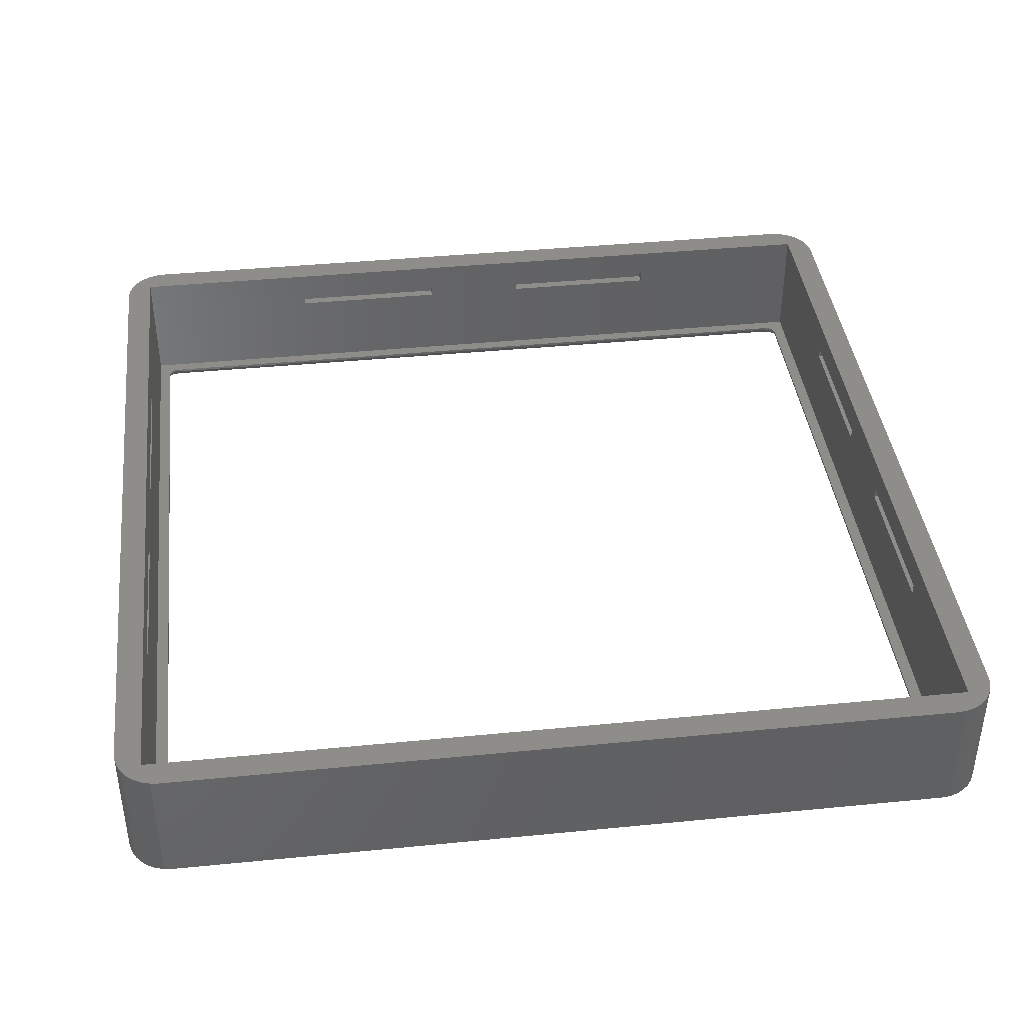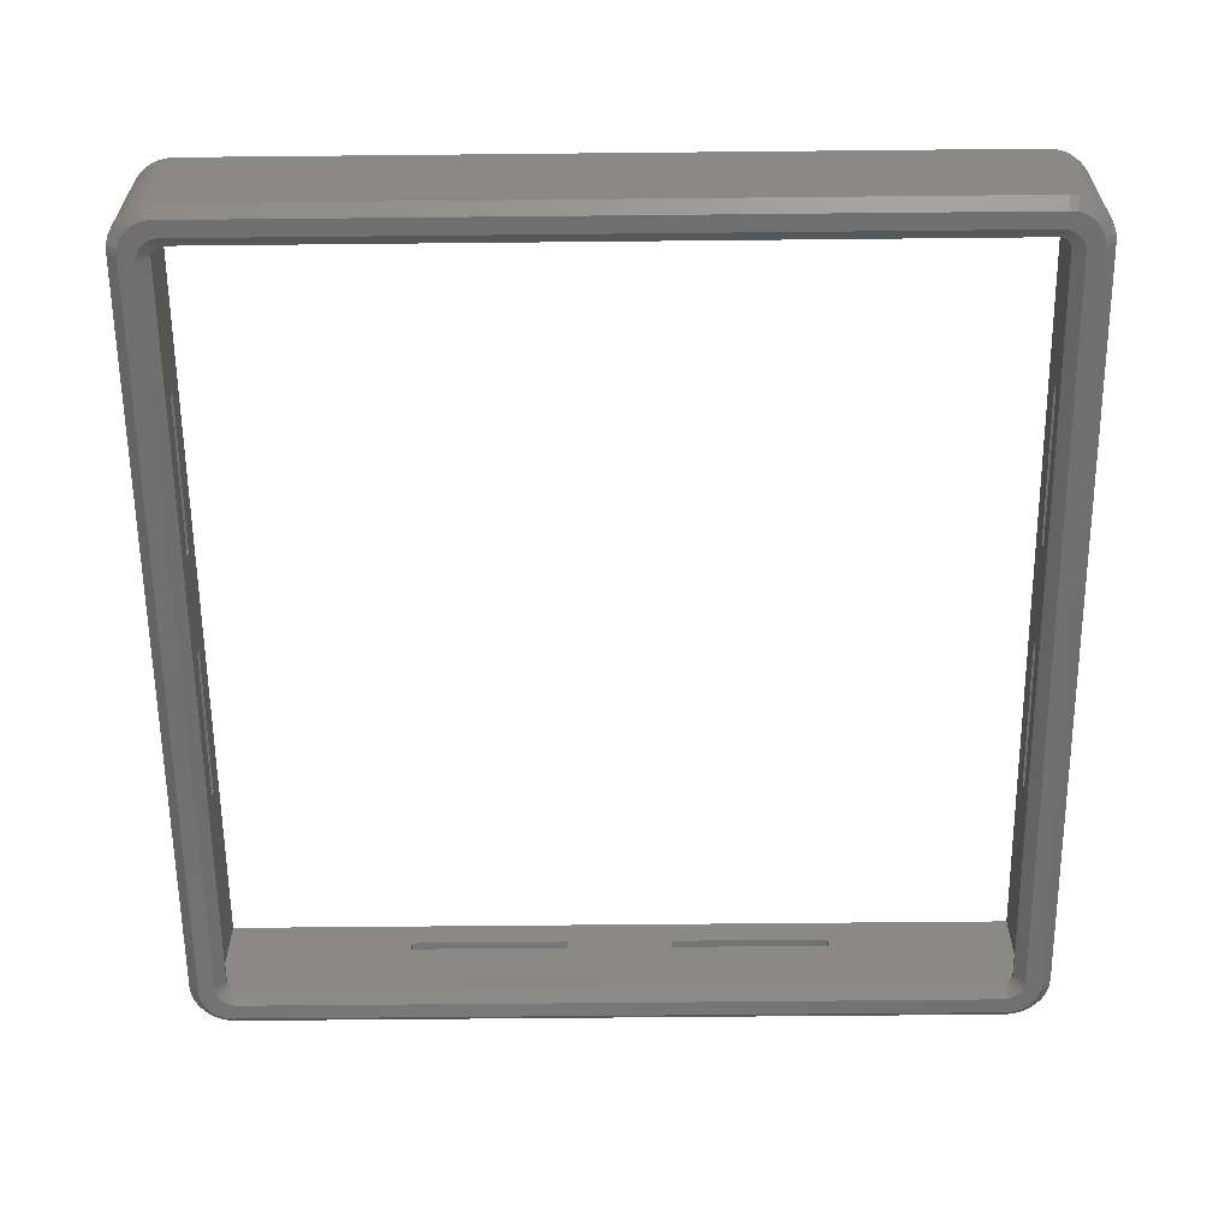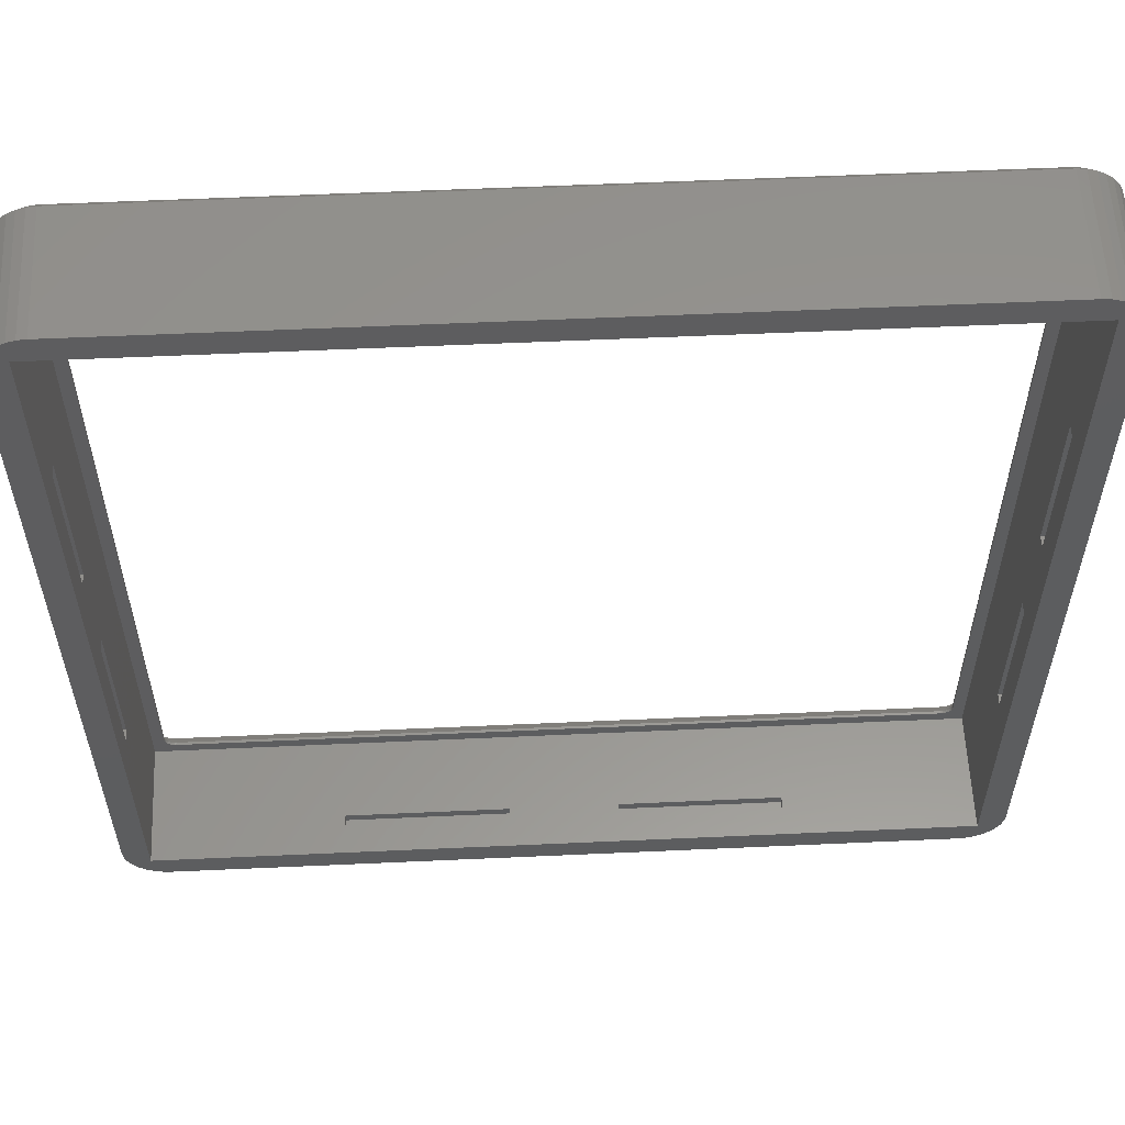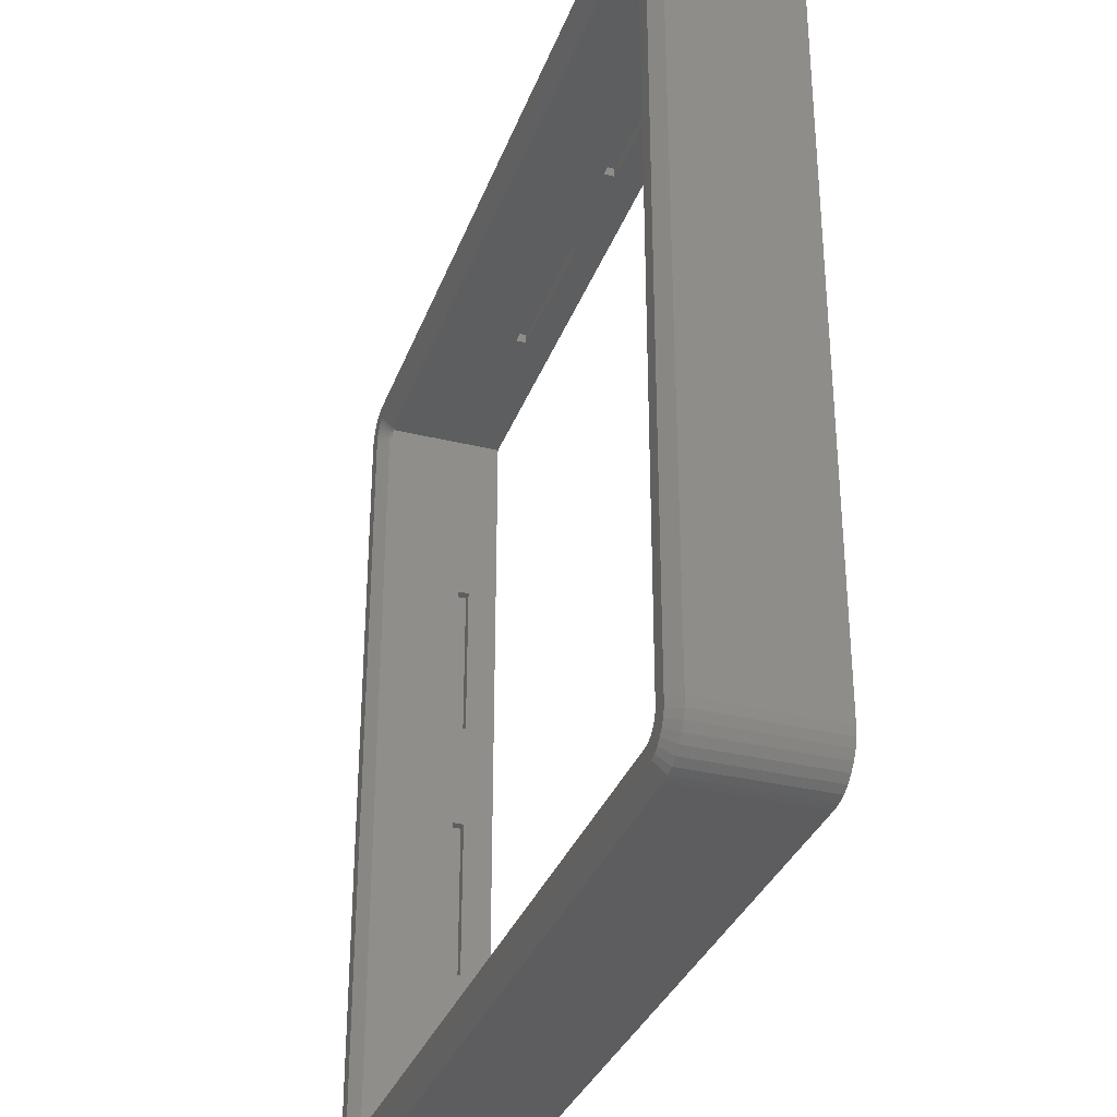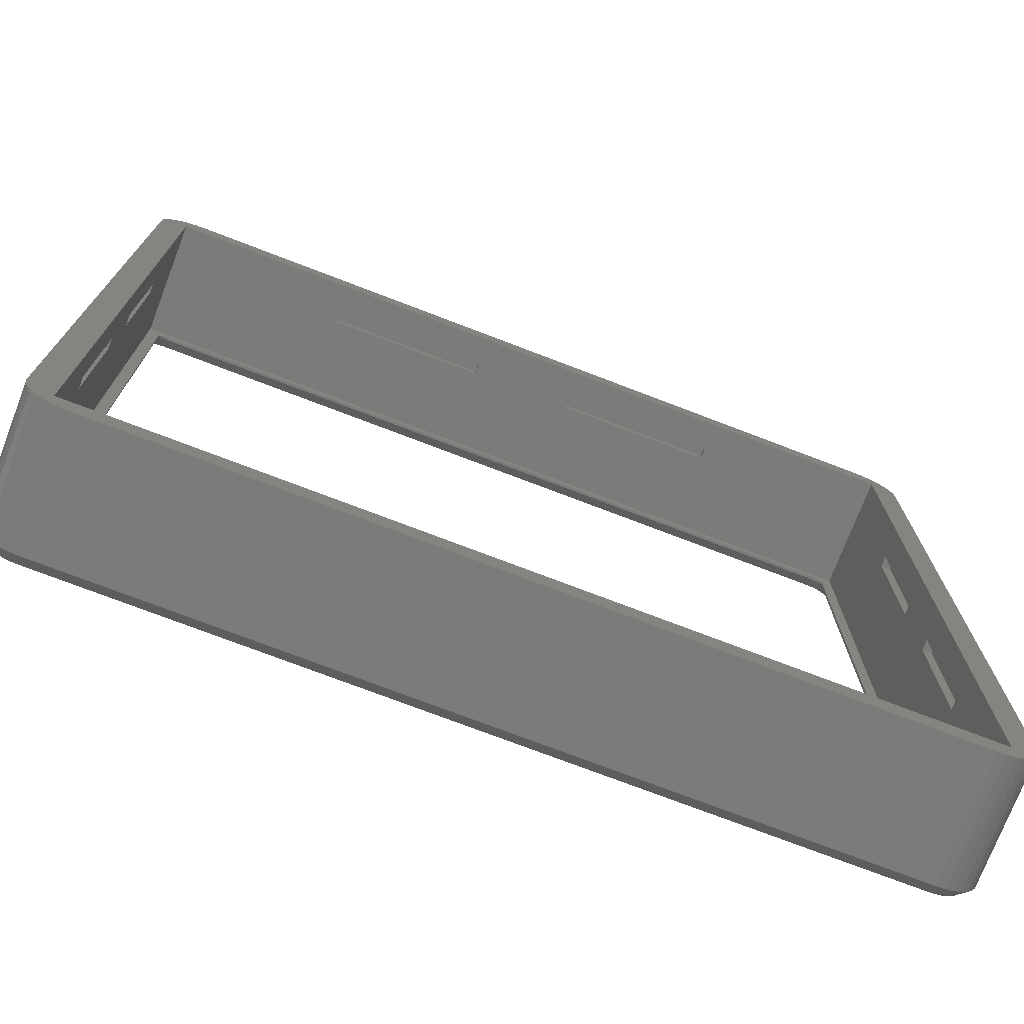
<metadata>
{"format":"stl","ext":"stl","renderer":"f3d","projection":"perspective","resolution":1024,"background":"white","views":[{"elev":40.4,"azim":173.1,"up":"+Z"},{"elev":-61.5,"azim":0.6,"up":"+Z"},{"elev":57.4,"azim":-2.7,"up":"+Y"},{"elev":-33.2,"azim":-108.6,"up":"+Y"},{"elev":-74.2,"azim":-21.0,"up":"+Y"}]}
</metadata>
<code>
# stl→obj: 288 verts, 576 faces
v 77 -40 17.5
v 75.2 -40 19.5
v 77 -40 19.5
v 75.2 -40 17.5
v -75.2 -40 17.5
v -77 -40 19.5
v -75.2 -40 19.5
v -77 -40 17.5
v 77 -10 19.5
v 75.2 -10 19.5
v -75.2 -10 19.5
v -77 -10 19.5
v 75.2 -10 17.5
v 77 -10 17.5
v -77 -10 17.5
v -75.2 -10 17.5
v 77 10 17.5
v 75.2 10 19.5
v 77 10 19.5
v 75.2 10 17.5
v -75.2 10 17.5
v -77 10 19.5
v -75.2 10 19.5
v -77 10 17.5
v 77 40 19.5
v 75.2 40 19.5
v -75.2 40 19.5
v -77 40 19.5
v 75.2 40 17.5
v 77 40 17.5
v -77 40 17.5
v -75.2 40 17.5
v 80 72 25
v 79.85 73.56 2
v 79.85 73.56 25
v 80 72 2
v 80 -72 25
v 80 -72 2
v -80 -72 2
v -80 72 25
v -80 72 2
v -80 -72 25
v 72 -80 2
v 73.56 -79.85 25
v 72 -80 25
v 73.56 -79.85 2
v 78.65 76.44 2
v 76.24 76.24 0
v 77.66 77.66 2
v 75.2 75.2 25
v 79.39 75.06 25
v 75.2 -75.2 25
v 78.65 76.44 25
v 79.85 -73.56 25
v 77.66 77.66 25
v 79.39 -75.06 25
v 76.44 78.65 25
v 78.65 -76.44 25
v 77.66 -77.66 25
v 75.06 79.39 25
v 73.56 79.85 25
v 72 80 25
v -72 80 25
v -75.2 75.2 25
v -73.56 79.85 25
v -75.06 79.39 25
v -77.66 77.66 25
v -76.44 78.65 25
v 76.44 -78.65 25
v 75.06 -79.39 25
v -72 -80 25
v -75.2 -75.2 25
v -73.56 -79.85 25
v -75.06 -79.39 25
v -76.44 -78.65 25
v -78.65 76.44 25
v -79.39 75.06 25
v -79.85 -73.56 25
v -79.85 73.56 25
v -77.66 -77.66 25
v -78.65 -76.44 25
v -79.39 -75.06 25
v 79.85 -73.56 2
v 78 72 0
v 78 -72 0
v 75.06 -79.39 2
v 76.44 -78.65 2
v -72 -78 0
v -73.56 -79.85 2
v -73.17 -77.88 0
v 77.66 -77.66 2
v -78 -72 0
v -78 72 0
v -76.24 76.24 0
v -76.44 78.65 2
v -75.33 76.99 0
v -72 78 0
v -73.56 79.85 2
v -72 80 2
v 78.65 -76.44 2
v 76.99 -75.33 0
v 79.39 -75.06 2
v -79.85 -73.56 2
v -76.44 -78.65 2
v -77.66 -77.66 2
v -76.24 -76.24 0
v 72 80 2
v -79.85 73.56 2
v 73.56 79.85 2
v 77.54 -74.3 0
v 77.88 -73.17 0
v 77.88 73.17 0
v -79.39 -75.06 2
v 72 -78 0
v -78.65 -76.44 2
v -75.06 -79.39 2
v 75.33 -76.99 0
v 76.24 -76.24 0
v 79.39 75.06 2
v 76.99 75.33 0
v -75.06 79.39 2
v -77.54 74.3 0
v -79.39 75.06 2
v -76.99 75.33 0
v 75.06 79.39 2
v 72 78 0
v -72 -80 2
v -76.99 -75.33 0
v -77.54 -74.3 0
v 74.92 -71.78 0
v 75 -71 0
v 74.7 -72.53 0
v 75 71 0
v 74.33 -73.22 0
v 74.92 71.78 0
v 73.83 -73.83 0
v 74.7 72.53 0
v 77.54 74.3 0
v 73.22 -74.33 0
v 74.3 -77.54 0
v 72.53 -74.7 0
v 73.17 -77.88 0
v 71.78 -74.92 0
v 71 -75 0
v -71 -75 0
v -71.78 -74.92 0
v -72.53 -74.7 0
v -74.3 -77.54 0
v -73.22 -74.33 0
v -75.33 -76.99 0
v -73.83 -73.83 0
v -74.33 -73.22 0
v -74.7 -72.53 0
v 74.33 73.22 0
v 73.83 73.83 0
v 75.33 76.99 0
v 73.22 74.33 0
v 74.3 77.54 0
v 72.53 74.7 0
v 73.17 77.88 0
v 71.78 74.92 0
v 71 75 0
v -71 75 0
v -71.78 74.92 0
v -73.17 77.88 0
v -72.53 74.7 0
v -74.3 77.54 0
v -73.22 74.33 0
v -73.83 73.83 0
v -74.33 73.22 0
v -74.7 72.53 0
v -77.88 73.17 0
v -74.92 71.78 0
v -75 71 0
v -75 -71 0
v -77.88 -73.17 0
v -74.92 -71.78 0
v -77.66 77.66 2
v -78.65 76.44 2
v 76.44 78.65 2
v 73 71 2
v 71 73 2
v -73 71 2
v 73 -71 2
v 72.41 -72.41 2
v 72.11 -72.66 2
v -72.41 -72.41 2
v -72.11 -72.66 2
v -71 73 2
v -71 -73 2
v 71 -73 2
v -73 -71 2
v -72.96 71.39 2
v 72.66 72.11 2
v 72.66 -72.11 2
v 72.41 72.41 2
v 72.11 72.66 2
v 71.77 72.85 2
v -71.77 -72.85 2
v -71.39 -72.96 2
v -72.96 -71.39 2
v -72.85 -71.77 2
v -72.66 -72.11 2
v -72.85 71.77 2
v -72.11 72.66 2
v 72.96 71.39 2
v 71.77 -72.85 2
v 71.39 -72.96 2
v 72.96 -71.39 2
v 72.85 -71.77 2
v 71.39 72.96 2
v -71.39 72.96 2
v -72.66 72.11 2
v -72.41 72.41 2
v -71.77 72.85 2
v 72.85 71.77 2
v 71.77 72.85 2.5
v 71.39 72.96 2.5
v 71 73 2.5
v -71 73 2.5
v -72.96 -71.39 2.5
v -73 -71 2.5
v 73 71 2.5
v 73 -71 2.5
v 72.96 -71.39 2.5
v 72.85 -71.77 2.5
v 72.66 -72.11 2.5
v 72.96 71.39 2.5
v -73 71 2.5
v -72.96 71.39 2.5
v -71 -73 2.5
v 71 -73 2.5
v -71.39 -72.96 2.5
v 72.41 -72.41 2.5
v 72.66 72.11 2.5
v 72.85 71.77 2.5
v -72.85 -71.77 2.5
v -71.77 72.85 2.5
v -72.11 72.66 2.5
v -72.85 71.77 2.5
v -72.66 72.11 2.5
v 71.77 -72.85 2.5
v 72.11 -72.66 2.5
v -72.11 -72.66 2.5
v -71.77 -72.85 2.5
v 72.41 72.41 2.5
v 72.11 72.66 2.5
v -72.41 72.41 2.5
v -71.39 72.96 2.5
v -72.66 -72.11 2.5
v -72.41 -72.41 2.5
v 71.39 -72.96 2.5
v -75.2 75.2 2.5
v -75.2 -75.2 2.5
v 75.2 75.2 2.5
v 75.2 -75.2 2.5
v 10 -75.2 17.5
v -10 -75.2 19.5
v 10 -75.2 19.5
v -10 -75.2 17.5
v 40 -75.2 19.5
v 40 -75.2 17.5
v -40 -75.2 19.5
v -40 -75.2 17.5
v -10 75.2 17.5
v 10 75.2 19.5
v -10 75.2 19.5
v 10 75.2 17.5
v -40 75.2 19.5
v -40 75.2 17.5
v 40 75.2 19.5
v 40 75.2 17.5
v -40 -77 19.5
v -40 -77 17.5
v -40 77 17.5
v -40 77 19.5
v -10 -77 19.5
v -10 77 19.5
v -10 -77 17.5
v -10 77 17.5
v 10 -77 19.5
v 10 -77 17.5
v 10 77 17.5
v 10 77 19.5
v 40 -77 19.5
v 40 77 19.5
v 40 -77 17.5
v 40 77 17.5
f 1 2 3
f 2 1 4
f 5 6 7
f 6 5 8
f 2 9 3
f 9 2 10
f 6 11 7
f 11 6 12
f 13 9 10
f 9 13 14
f 15 11 12
f 11 15 16
f 13 1 14
f 1 13 4
f 15 5 16
f 5 15 8
f 1 9 14
f 9 1 3
f 6 15 12
f 15 6 8
f 17 18 19
f 18 17 20
f 21 22 23
f 22 21 24
f 18 25 19
f 25 18 26
f 22 27 23
f 27 22 28
f 29 25 26
f 25 29 30
f 31 27 28
f 27 31 32
f 22 31 28
f 31 22 24
f 29 17 30
f 17 29 20
f 31 21 32
f 21 31 24
f 17 25 30
f 25 17 19
f 33 34 35
f 34 33 36
f 37 36 33
f 36 37 38
f 39 40 41
f 40 39 42
f 43 44 45
f 44 43 46
f 47 48 49
f 50 33 35
f 33 50 37
f 50 35 51
f 52 37 50
f 50 51 53
f 37 52 54
f 50 53 55
f 54 52 56
f 50 55 57
f 56 52 58
f 58 52 59
f 60 50 57
f 61 50 60
f 62 50 61
f 63 50 62
f 64 63 65
f 64 65 66
f 63 64 50
f 67 64 68
f 68 64 66
f 59 52 69
f 52 70 69
f 52 44 70
f 52 45 44
f 52 71 45
f 72 71 52
f 71 72 73
f 73 72 74
f 72 75 74
f 64 40 72
f 76 64 67
f 42 72 40
f 77 64 76
f 78 72 42
f 79 64 77
f 72 80 75
f 64 79 40
f 72 81 80
f 72 82 81
f 72 78 82
f 54 38 37
f 38 54 83
f 38 84 36
f 84 38 85
f 86 69 70
f 69 86 87
f 88 89 90
f 87 59 69
f 59 87 91
f 92 41 93
f 41 92 39
f 94 95 96
f 97 98 99
f 100 101 102
f 103 42 39
f 42 103 78
f 103 39 92
f 104 105 106
f 107 63 62
f 63 107 99
f 41 79 108
f 79 41 40
f 109 62 61
f 62 109 107
f 53 49 55
f 49 53 47
f 102 110 111
f 83 85 38
f 84 112 34
f 36 84 34
f 113 78 103
f 78 113 82
f 46 43 114
f 105 81 115
f 81 105 80
f 89 116 90
f 116 73 74
f 73 116 89
f 87 117 118
f 119 120 47
f 121 68 66
f 68 121 95
f 122 123 124
f 125 61 60
f 61 125 109
f 126 99 107
f 99 126 97
f 56 83 54
f 83 56 102
f 83 111 85
f 102 111 83
f 102 101 110
f 100 118 101
f 120 48 47
f 34 112 119
f 87 118 91
f 88 43 127
f 43 88 114
f 127 45 71
f 45 127 43
f 128 113 129
f 105 115 106
f 130 85 111
f 85 131 84
f 132 111 110
f 133 84 131
f 134 110 101
f 135 84 133
f 136 101 118
f 84 135 112
f 136 118 117
f 137 112 135
f 112 137 138
f 85 130 131
f 111 132 130
f 110 134 132
f 139 117 140
f 101 136 134
f 117 139 136
f 141 140 142
f 140 141 139
f 143 142 114
f 142 143 141
f 114 144 143
f 114 145 144
f 88 145 114
f 88 146 145
f 90 146 88
f 146 90 147
f 148 147 90
f 147 148 149
f 150 149 148
f 149 150 151
f 106 151 150
f 128 151 106
f 152 129 153
f 129 152 128
f 151 128 152
f 154 138 137
f 138 154 120
f 155 120 154
f 120 155 48
f 48 155 156
f 157 156 155
f 156 157 158
f 159 158 157
f 158 159 160
f 161 160 159
f 160 161 126
f 162 126 161
f 163 126 162
f 163 97 126
f 164 97 163
f 165 164 166
f 164 165 97
f 167 166 168
f 96 168 169
f 166 167 165
f 124 169 170
f 122 170 171
f 172 171 173
f 168 96 167
f 93 173 174
f 175 92 174
f 176 153 129
f 93 174 92
f 153 176 177
f 173 93 172
f 92 177 176
f 169 94 96
f 177 92 175
f 169 124 94
f 170 122 124
f 171 172 122
f 129 113 176
f 105 75 80
f 75 105 104
f 108 77 123
f 77 108 79
f 98 66 65
f 66 98 121
f 96 95 121
f 99 65 63
f 65 99 98
f 167 121 165
f 94 178 95
f 95 67 68
f 67 95 178
f 93 108 172
f 123 76 179
f 76 123 77
f 172 108 123
f 93 41 108
f 112 138 119
f 138 120 119
f 51 47 53
f 47 51 119
f 35 119 51
f 119 35 34
f 115 82 113
f 82 115 81
f 46 114 142
f 87 86 117
f 58 102 56
f 102 58 100
f 59 100 58
f 100 59 91
f 127 89 88
f 89 71 73
f 71 89 127
f 106 115 128
f 115 113 128
f 113 103 176
f 176 103 92
f 156 158 125
f 160 126 109
f 180 60 57
f 60 180 125
f 125 160 109
f 109 126 107
f 179 67 178
f 67 179 76
f 94 179 178
f 165 121 98
f 165 98 97
f 167 96 121
f 172 123 122
f 86 140 117
f 46 70 44
f 70 46 86
f 91 118 100
f 49 57 55
f 57 49 180
f 49 48 180
f 158 160 125
f 124 123 179
f 124 179 94
f 104 74 75
f 74 104 116
f 116 150 148
f 156 125 180
f 48 156 180
f 86 142 140
f 46 142 86
f 90 116 148
f 116 104 150
f 150 104 106
f 135 133 181
f 162 161 182
f 173 183 174
f 131 130 184
f 139 185 136
f 185 139 186
f 131 181 133
f 181 131 184
f 149 187 188
f 187 149 151
f 163 189 164
f 144 190 191
f 190 144 145
f 190 145 146
f 192 174 183
f 174 192 175
f 193 183 173
f 154 137 194
f 136 195 134
f 195 136 185
f 132 134 195
f 194 155 154
f 155 194 196
f 159 197 198
f 163 182 189
f 182 163 162
f 188 147 149
f 146 199 200
f 199 146 147
f 153 201 202
f 201 153 177
f 151 203 187
f 203 151 152
f 193 171 204
f 171 193 173
f 166 205 168
f 135 181 206
f 143 207 141
f 207 143 208
f 191 143 144
f 132 209 130
f 209 132 210
f 184 130 209
f 210 132 195
f 198 161 159
f 161 198 211
f 161 211 182
f 196 157 155
f 157 196 197
f 159 157 197
f 189 212 164
f 188 199 147
f 200 190 146
f 192 177 175
f 213 204 171
f 170 213 171
f 213 169 214
f 169 213 170
f 214 168 205
f 168 214 169
f 215 205 166
f 215 164 212
f 164 215 166
f 186 141 207
f 139 141 186
f 208 143 191
f 202 203 153
f 203 152 153
f 192 201 177
f 206 137 135
f 137 206 216
f 137 216 194
f 211 217 218
f 217 211 198
f 189 219 220
f 219 189 182
f 221 192 222
f 192 221 201
f 184 223 181
f 223 184 224
f 210 225 209
f 225 210 226
f 195 226 210
f 226 195 227
f 181 228 206
f 228 181 223
f 229 193 230
f 193 229 183
f 191 231 232
f 231 191 190
f 190 233 231
f 233 190 200
f 209 224 184
f 224 209 225
f 185 227 195
f 227 185 234
f 216 235 194
f 235 216 236
f 237 201 221
f 201 237 202
f 205 238 239
f 238 205 215
f 222 183 229
f 183 222 192
f 240 213 241
f 213 240 204
f 230 204 240
f 204 230 193
f 186 242 243
f 242 186 207
f 199 244 245
f 244 199 188
f 197 246 247
f 246 197 196
f 206 236 216
f 236 206 228
f 182 218 219
f 218 182 211
f 214 239 248
f 239 214 205
f 212 220 249
f 220 212 189
f 215 249 238
f 249 215 212
f 241 214 248
f 214 241 213
f 185 243 234
f 243 185 186
f 250 202 237
f 202 250 203
f 188 251 244
f 251 188 187
f 251 203 250
f 203 251 187
f 194 246 196
f 246 194 235
f 198 247 217
f 247 198 197
f 207 252 242
f 252 207 208
f 208 232 252
f 232 208 191
f 200 245 233
f 245 200 199
f 32 64 27
f 64 23 27
f 23 11 21
f 64 11 23
f 72 11 64
f 7 72 5
f 11 72 7
f 64 32 253
f 21 253 32
f 16 21 11
f 21 16 253
f 254 16 5
f 16 254 253
f 254 5 72
f 255 29 50
f 255 20 29
f 20 13 18
f 255 13 20
f 256 13 255
f 52 4 256
f 13 256 4
f 26 50 29
f 18 50 26
f 10 18 13
f 10 50 18
f 52 10 2
f 10 52 50
f 4 52 2
f 255 223 256
f 255 228 223
f 255 236 228
f 255 235 236
f 255 246 235
f 255 247 246
f 255 217 247
f 255 218 217
f 255 219 218
f 255 220 219
f 229 253 222
f 230 253 229
f 240 253 230
f 241 253 240
f 248 253 241
f 239 253 248
f 238 253 239
f 249 253 238
f 220 253 249
f 253 220 255
f 224 256 223
f 225 256 224
f 226 256 225
f 227 256 226
f 234 256 227
f 243 256 234
f 242 256 243
f 252 256 242
f 232 256 252
f 231 256 232
f 231 254 256
f 233 254 231
f 245 254 233
f 244 254 245
f 251 254 244
f 250 254 251
f 237 254 250
f 221 254 237
f 222 254 221
f 254 222 253
f 257 258 259
f 258 257 260
f 259 52 261
f 52 262 261
f 256 257 262
f 257 256 260
f 254 260 256
f 256 262 52
f 52 259 72
f 258 72 259
f 263 72 258
f 264 72 263
f 264 254 72
f 260 254 264
f 265 266 267
f 266 265 268
f 267 64 269
f 64 270 269
f 253 265 270
f 265 253 268
f 255 268 253
f 253 270 64
f 64 267 50
f 266 50 267
f 271 50 266
f 272 50 271
f 272 255 50
f 268 255 272
f 273 264 263
f 264 273 274
f 269 275 276
f 275 269 270
f 273 258 277
f 258 273 263
f 269 278 267
f 278 269 276
f 279 258 260
f 258 279 277
f 265 278 280
f 278 265 267
f 275 278 276
f 278 275 280
f 264 279 260
f 279 264 274
f 275 265 280
f 265 275 270
f 279 273 277
f 273 279 274
f 281 257 259
f 257 281 282
f 266 283 284
f 283 266 268
f 281 261 285
f 261 281 259
f 266 286 271
f 286 266 284
f 287 261 262
f 261 287 285
f 272 286 288
f 286 272 271
f 257 287 262
f 287 257 282
f 283 272 288
f 272 283 268
f 287 281 285
f 281 287 282
f 283 286 284
f 286 283 288

</code>
